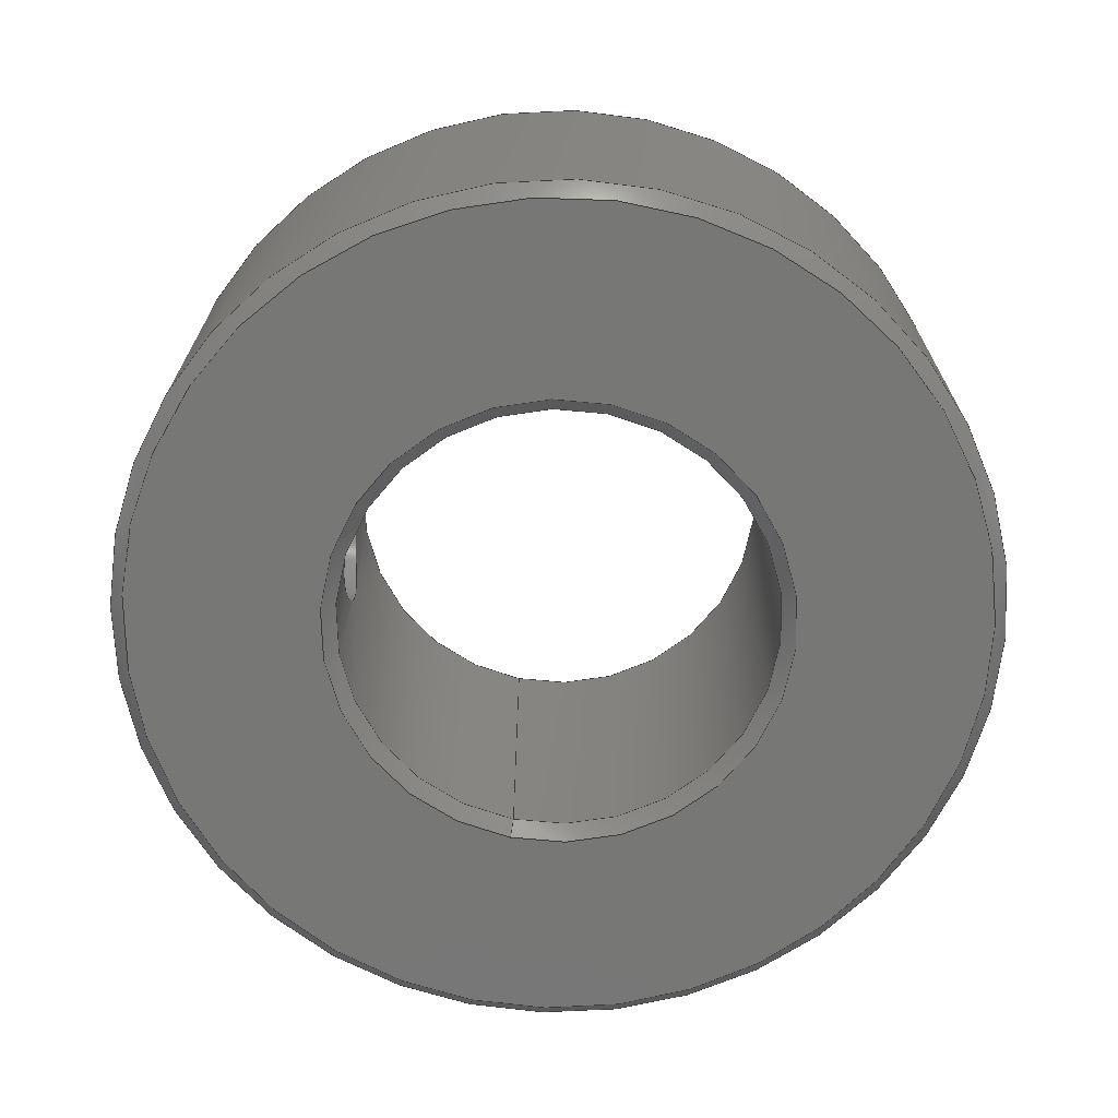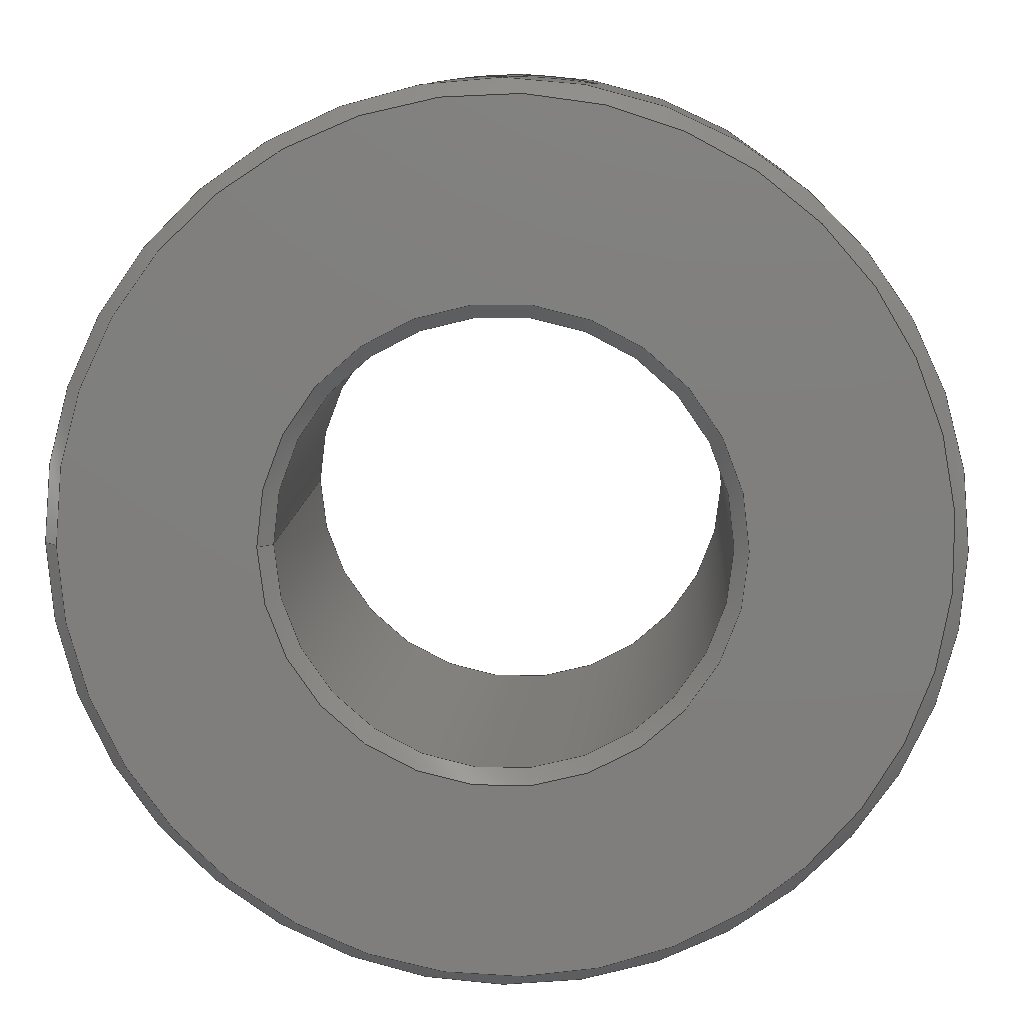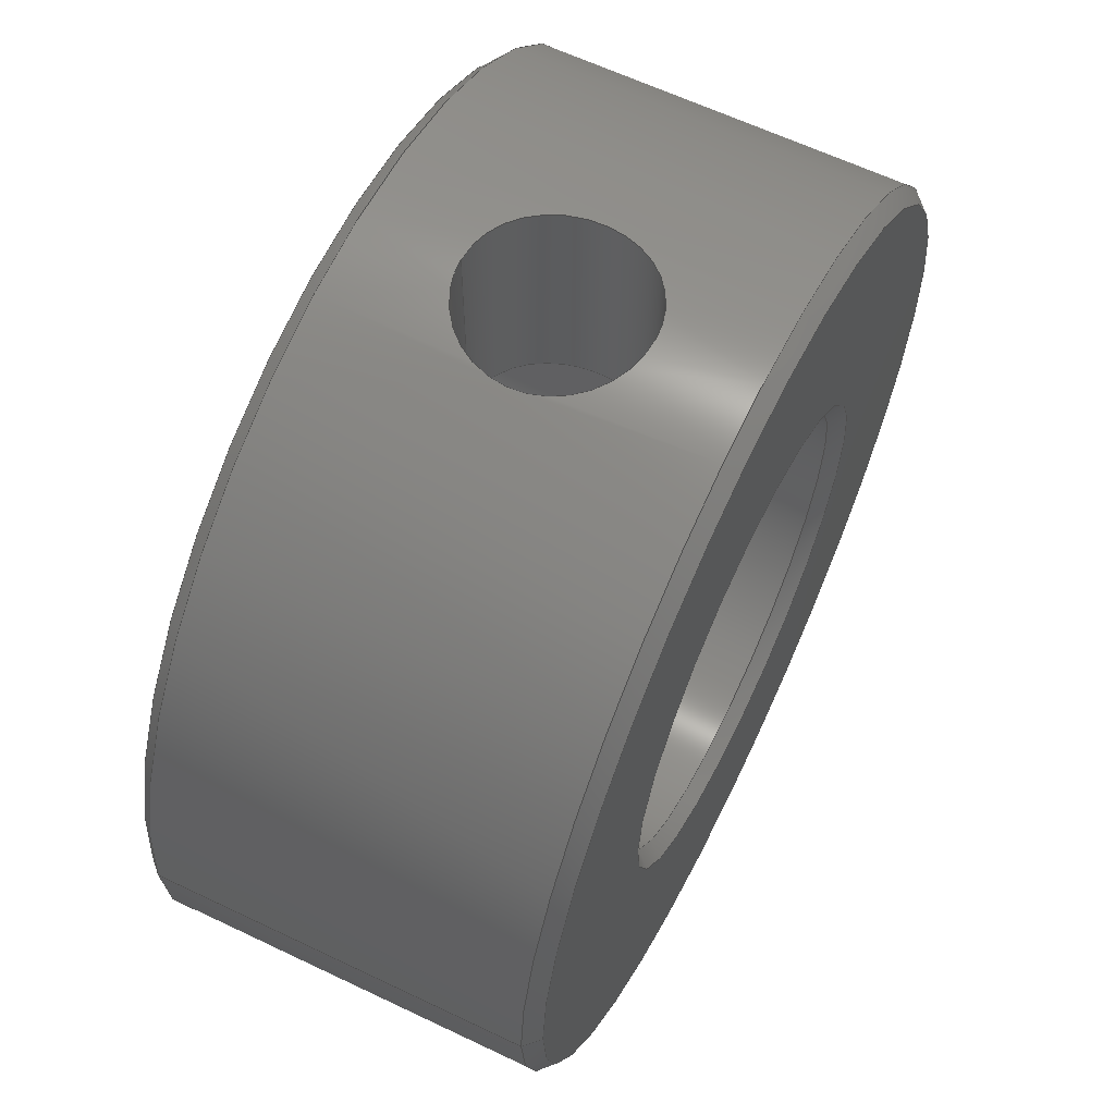
<metadata>
{"format":"step","ext":"step","renderer":"f3d","projection":"perspective","resolution":1024,"background":"white","views":[{"elev":-69.4,"azim":-102.2,"up":"+Z"},{"elev":10.6,"azim":-177.2,"up":"+Y"},{"elev":62.2,"azim":115.9,"up":"+Y"}]}
</metadata>
<code>
ISO-10303-21;
DATA;
#1=MECHANICAL_DESIGN_GEOMETRIC_PRESENTATION_REPRESENTATION('',(#4),#277);
#2=SHAPE_REPRESENTATION_RELATIONSHIP('SRR','None',#289,#3);
#3=ADVANCED_BREP_SHAPE_REPRESENTATION($,(#5),#276);
#4=STYLED_ITEM('',(#298),#5);
#5=MANIFOLD_SOLID_BREP('Solid1',#119);
#6=PLANE('',#130);
#7=PLANE('',#134);
#8=CONICAL_SURFACE('',#128,0.2578,45);
#9=CONICAL_SURFACE('',#132,0.2578,45);
#10=CONICAL_SURFACE('',#136,0.4922,45);
#11=CONICAL_SURFACE('',#137,0.4922,45);
#12=CIRCLE('',#123,0.25);
#13=CIRCLE('',#124,0.25);
#14=CIRCLE('',#126,0.5);
#15=CIRCLE('',#127,0.5);
#16=CIRCLE('',#129,0.2656);
#17=CIRCLE('',#131,0.4844);
#18=CIRCLE('',#133,0.2656);
#19=CIRCLE('',#135,0.4844);
#20=FACE_BOUND('',#41,.T.);
#21=FACE_BOUND('',#43,.T.);
#22=FACE_BOUND('',#44,.T.);
#23=FACE_BOUND('',#46,.T.);
#24=FACE_BOUND('',#47,.T.);
#25=FACE_BOUND('',#49,.T.);
#26=FACE_BOUND('',#51,.T.);
#27=FACE_BOUND('',#53,.T.);
#28=FACE_BOUND('',#55,.T.);
#29=FACE_BOUND('',#57,.T.);
#30=FACE_BOUND('',#59,.T.);
#31=FACE_OUTER_BOUND('',#40,.T.);
#32=FACE_OUTER_BOUND('',#42,.T.);
#33=FACE_OUTER_BOUND('',#45,.T.);
#34=FACE_OUTER_BOUND('',#48,.T.);
#35=FACE_OUTER_BOUND('',#50,.T.);
#36=FACE_OUTER_BOUND('',#52,.T.);
#37=FACE_OUTER_BOUND('',#54,.T.);
#38=FACE_OUTER_BOUND('',#56,.T.);
#39=FACE_OUTER_BOUND('',#58,.T.);
#40=EDGE_LOOP('',(#85,#86));
#41=EDGE_LOOP('',(#87));
#42=EDGE_LOOP('',(#88));
#43=EDGE_LOOP('',(#89));
#44=EDGE_LOOP('',(#90));
#45=EDGE_LOOP('',(#91));
#46=EDGE_LOOP('',(#92));
#47=EDGE_LOOP('',(#93,#94));
#48=EDGE_LOOP('',(#95));
#49=EDGE_LOOP('',(#96));
#50=EDGE_LOOP('',(#97));
#51=EDGE_LOOP('',(#98));
#52=EDGE_LOOP('',(#99));
#53=EDGE_LOOP('',(#100));
#54=EDGE_LOOP('',(#101));
#55=EDGE_LOOP('',(#102));
#56=EDGE_LOOP('',(#103));
#57=EDGE_LOOP('',(#104));
#58=EDGE_LOOP('',(#105));
#59=EDGE_LOOP('',(#106));
#60=B_SPLINE_CURVE_WITH_KNOTS('',3,(#178,#179,#180,#181,#182,#183,#184,
#185,#186,#187,#188,#189,#190,#191,#192,#193,#194,#195),.UNSPECIFIED.,.F.,
 .F.,(4,2,2,2,2,2,2,2,4),(0.3761,0.4701,0.5642,
0.6582,0.7522,0.8462,0.9403,
1.034,1.128),.UNSPECIFIED.);
#61=B_SPLINE_CURVE_WITH_KNOTS('',3,(#196,#197,#198,#199,#200,#201,#202,
#203,#204,#205,#206,#207,#208,#209,#210,#211,#212,#213,#214),
 .UNSPECIFIED.,.F.,.F.,(4,2,2,2,3,2,2,2,4),(1.128,1.222,
1.316,1.41,1.504,1.598,1.692,
1.787,1.881),.UNSPECIFIED.);
#62=B_SPLINE_CURVE_WITH_KNOTS('',3,(#216,#217,#218,#219,#220,#221,#222,
#223,#224,#225,#226,#227,#228,#229,#230,#231,#232,#233,#234,#235,#236,#237,
#238,#239,#240,#241,#242,#243,#244,#245,#246,#247,#248,#249),
 .UNSPECIFIED.,.T.,.F.,(4,2,2,2,2,2,2,2,2,2,2,2,2,2,2,2,4),(0,0.09492,
0.1898,0.2847,0.3795,0.4744,
0.5692,0.6641,0.759,0.854,
0.9489,1.044,1.139,1.233,1.328,
1.423,1.518),.UNSPECIFIED.);
#63=VERTEX_POINT('',#176);
#64=VERTEX_POINT('',#177);
#65=VERTEX_POINT('',#215);
#66=VERTEX_POINT('',#251);
#67=VERTEX_POINT('',#253);
#68=VERTEX_POINT('',#256);
#69=VERTEX_POINT('',#258);
#70=VERTEX_POINT('',#261);
#71=VERTEX_POINT('',#264);
#72=VERTEX_POINT('',#267);
#73=VERTEX_POINT('',#270);
#74=EDGE_CURVE('',#63,#64,#60,.T.);
#75=EDGE_CURVE('',#64,#63,#61,.T.);
#76=EDGE_CURVE('',#65,#65,#62,.T.);
#77=EDGE_CURVE('',#66,#66,#12,.T.);
#78=EDGE_CURVE('',#67,#67,#13,.T.);
#79=EDGE_CURVE('',#68,#68,#14,.T.);
#80=EDGE_CURVE('',#69,#69,#15,.T.);
#81=EDGE_CURVE('',#70,#70,#16,.T.);
#82=EDGE_CURVE('',#71,#71,#17,.T.);
#83=EDGE_CURVE('',#72,#72,#18,.T.);
#84=EDGE_CURVE('',#73,#73,#19,.T.);
#85=ORIENTED_EDGE('',*,*,#74,.F.);
#86=ORIENTED_EDGE('',*,*,#75,.F.);
#87=ORIENTED_EDGE('',*,*,#76,.F.);
#88=ORIENTED_EDGE('',*,*,#77,.F.);
#89=ORIENTED_EDGE('',*,*,#78,.F.);
#90=ORIENTED_EDGE('',*,*,#76,.T.);
#91=ORIENTED_EDGE('',*,*,#79,.F.);
#92=ORIENTED_EDGE('',*,*,#80,.F.);
#93=ORIENTED_EDGE('',*,*,#74,.T.);
#94=ORIENTED_EDGE('',*,*,#75,.T.);
#95=ORIENTED_EDGE('',*,*,#77,.T.);
#96=ORIENTED_EDGE('',*,*,#81,.T.);
#97=ORIENTED_EDGE('',*,*,#82,.F.);
#98=ORIENTED_EDGE('',*,*,#81,.F.);
#99=ORIENTED_EDGE('',*,*,#78,.T.);
#100=ORIENTED_EDGE('',*,*,#83,.T.);
#101=ORIENTED_EDGE('',*,*,#84,.F.);
#102=ORIENTED_EDGE('',*,*,#83,.F.);
#103=ORIENTED_EDGE('',*,*,#82,.T.);
#104=ORIENTED_EDGE('',*,*,#79,.T.);
#105=ORIENTED_EDGE('',*,*,#84,.T.);
#106=ORIENTED_EDGE('',*,*,#80,.T.);
#107=CYLINDRICAL_SURFACE('',#121,0.098);
#108=CYLINDRICAL_SURFACE('',#122,0.25);
#109=CYLINDRICAL_SURFACE('',#125,0.5);
#110=ADVANCED_FACE('',(#31,#20),#107,.F.);
#111=ADVANCED_FACE('',(#32,#21,#22),#108,.F.);
#112=ADVANCED_FACE('',(#33,#23,#24),#109,.T.);
#113=ADVANCED_FACE('',(#34,#25),#8,.F.);
#114=ADVANCED_FACE('',(#35,#26),#6,.T.);
#115=ADVANCED_FACE('',(#36,#27),#9,.F.);
#116=ADVANCED_FACE('',(#37,#28),#7,.F.);
#117=ADVANCED_FACE('',(#38,#29),#10,.T.);
#118=ADVANCED_FACE('',(#39,#30),#11,.T.);
#119=CLOSED_SHELL('',(#110,#111,#112,#113,#114,#115,#116,#117,#118));
#120=AXIS2_PLACEMENT_3D('placement',#174,#138,#139);
#121=AXIS2_PLACEMENT_3D('',#175,#140,#141);
#122=AXIS2_PLACEMENT_3D('',#250,#142,#143);
#123=AXIS2_PLACEMENT_3D('',#252,#144,#145);
#124=AXIS2_PLACEMENT_3D('',#254,#146,#147);
#125=AXIS2_PLACEMENT_3D('',#255,#148,#149);
#126=AXIS2_PLACEMENT_3D('',#257,#150,#151);
#127=AXIS2_PLACEMENT_3D('',#259,#152,#153);
#128=AXIS2_PLACEMENT_3D('',#260,#154,#155);
#129=AXIS2_PLACEMENT_3D('',#262,#156,#157);
#130=AXIS2_PLACEMENT_3D('',#263,#158,#159);
#131=AXIS2_PLACEMENT_3D('',#265,#160,#161);
#132=AXIS2_PLACEMENT_3D('',#266,#162,#163);
#133=AXIS2_PLACEMENT_3D('',#268,#164,#165);
#134=AXIS2_PLACEMENT_3D('',#269,#166,#167);
#135=AXIS2_PLACEMENT_3D('',#271,#168,#169);
#136=AXIS2_PLACEMENT_3D('',#272,#170,#171);
#137=AXIS2_PLACEMENT_3D('',#273,#172,#173);
#138=DIRECTION('axis',(0,0,1));
#139=DIRECTION('refdir',(1,0,0));
#140=DIRECTION('center_axis',(0,1,0));
#141=DIRECTION('ref_axis',(-1,0,0));
#142=DIRECTION('center_axis',(0,0,-1));
#143=DIRECTION('ref_axis',(-1,0,0));
#144=DIRECTION('center_axis',(0,0,1));
#145=DIRECTION('ref_axis',(-1,0,0));
#146=DIRECTION('center_axis',(0,0,-1));
#147=DIRECTION('ref_axis',(-1,0,0));
#148=DIRECTION('center_axis',(0,0,-1));
#149=DIRECTION('ref_axis',(-1,0,0));
#150=DIRECTION('center_axis',(0,0,-1));
#151=DIRECTION('ref_axis',(-1,0,0));
#152=DIRECTION('center_axis',(0,0,1));
#153=DIRECTION('ref_axis',(-1,0,0));
#154=DIRECTION('center_axis',(0,0,-1));
#155=DIRECTION('ref_axis',(-1,0,0));
#156=DIRECTION('center_axis',(0,0,-1));
#157=DIRECTION('ref_axis',(-1,0,0));
#158=DIRECTION('center_axis',(0,0,-1));
#159=DIRECTION('ref_axis',(-1,0,0));
#160=DIRECTION('center_axis',(0,0,1));
#161=DIRECTION('ref_axis',(-1,0,0));
#162=DIRECTION('center_axis',(0,0,1));
#163=DIRECTION('ref_axis',(-1,0,0));
#164=DIRECTION('center_axis',(0,0,1));
#165=DIRECTION('ref_axis',(-1,0,0));
#166=DIRECTION('center_axis',(0,0,-1));
#167=DIRECTION('ref_axis',(-1,0,0));
#168=DIRECTION('center_axis',(0,0,-1));
#169=DIRECTION('ref_axis',(-1,0,0));
#170=DIRECTION('center_axis',(0,0,1));
#171=DIRECTION('ref_axis',(-1,0,0));
#172=DIRECTION('center_axis',(0,0,-1));
#173=DIRECTION('ref_axis',(-1,0,0));
#174=CARTESIAN_POINT('',(0,0,0));
#175=CARTESIAN_POINT('Origin',(-3.062e-17,-0.9805,
-0.219));
#176=CARTESIAN_POINT('',(1.65e-31,0.5,-0.121));
#177=CARTESIAN_POINT('',(1.65e-31,0.5,-0.317));
#178=CARTESIAN_POINT('Ctrl Pts',(-5.191e-17,0.5,-0.121));
#179=CARTESIAN_POINT('Ctrl Pts',(-0.01234,0.5,-0.121));
#180=CARTESIAN_POINT('Ctrl Pts',(-0.02548,0.4995,
-0.1235));
#181=CARTESIAN_POINT('Ctrl Pts',(-0.04962,0.4977,
-0.1335));
#182=CARTESIAN_POINT('Ctrl Pts',(-0.06061,0.4964,
-0.141));
#183=CARTESIAN_POINT('Ctrl Pts',(-0.07798,0.494,
-0.1584));
#184=CARTESIAN_POINT('Ctrl Pts',(-0.08552,0.4927,
-0.1694));
#185=CARTESIAN_POINT('Ctrl Pts',(-0.09553,0.4908,
-0.1935));
#186=CARTESIAN_POINT('Ctrl Pts',(-0.098,0.4903,-0.2067));
#187=CARTESIAN_POINT('Ctrl Pts',(-0.098,0.4903,-0.2313));
#188=CARTESIAN_POINT('Ctrl Pts',(-0.09553,0.4908,
-0.2445));
#189=CARTESIAN_POINT('Ctrl Pts',(-0.08552,0.4927,
-0.2686));
#190=CARTESIAN_POINT('Ctrl Pts',(-0.07798,0.494,
-0.2796));
#191=CARTESIAN_POINT('Ctrl Pts',(-0.06061,0.4964,
-0.297));
#192=CARTESIAN_POINT('Ctrl Pts',(-0.04962,0.4977,
-0.3045));
#193=CARTESIAN_POINT('Ctrl Pts',(-0.02548,0.4995,
-0.3145));
#194=CARTESIAN_POINT('Ctrl Pts',(-0.01234,0.5,-0.317));
#195=CARTESIAN_POINT('Ctrl Pts',(-1.366e-17,0.5,-0.317));
#196=CARTESIAN_POINT('Ctrl Pts',(-1.639e-17,0.5,-0.317));
#197=CARTESIAN_POINT('Ctrl Pts',(0.01234,0.5,-0.317));
#198=CARTESIAN_POINT('Ctrl Pts',(0.02548,0.4995,-0.3145));
#199=CARTESIAN_POINT('Ctrl Pts',(0.04962,0.4977,-0.3045));
#200=CARTESIAN_POINT('Ctrl Pts',(0.06061,0.4964,-0.297));
#201=CARTESIAN_POINT('Ctrl Pts',(0.07798,0.494,-0.2796));
#202=CARTESIAN_POINT('Ctrl Pts',(0.08552,0.4927,-0.2686));
#203=CARTESIAN_POINT('Ctrl Pts',(0.09553,0.4908,-0.2445));
#204=CARTESIAN_POINT('Ctrl Pts',(0.098,0.4903,-0.2313));
#205=CARTESIAN_POINT('Ctrl Pts',(0.098,0.4903,-0.219));
#206=CARTESIAN_POINT('Ctrl Pts',(0.098,0.4903,-0.2067));
#207=CARTESIAN_POINT('Ctrl Pts',(0.09553,0.4908,-0.1935));
#208=CARTESIAN_POINT('Ctrl Pts',(0.08552,0.4927,-0.1694));
#209=CARTESIAN_POINT('Ctrl Pts',(0.07798,0.494,-0.1584));
#210=CARTESIAN_POINT('Ctrl Pts',(0.06061,0.4964,-0.141));
#211=CARTESIAN_POINT('Ctrl Pts',(0.04962,0.4977,-0.1335));
#212=CARTESIAN_POINT('Ctrl Pts',(0.02548,0.4995,-0.1235));
#213=CARTESIAN_POINT('Ctrl Pts',(0.01234,0.5,-0.121));
#214=CARTESIAN_POINT('Ctrl Pts',(-6.556e-17,0.5,-0.121));
#215=CARTESIAN_POINT('',(0.098,0.23,-0.219));
#216=CARTESIAN_POINT('Ctrl Pts',(0.098,0.23,-0.219));
#217=CARTESIAN_POINT('Ctrl Pts',(0.098,0.23,-0.2315));
#218=CARTESIAN_POINT('Ctrl Pts',(0.09548,0.2311,-0.2446));
#219=CARTESIAN_POINT('Ctrl Pts',(0.08544,0.235,-0.2687));
#220=CARTESIAN_POINT('Ctrl Pts',(0.07793,0.2377,-0.2797));
#221=CARTESIAN_POINT('Ctrl Pts',(0.06067,0.2427,-0.2969));
#222=CARTESIAN_POINT('Ctrl Pts',(0.04974,0.2453,-0.3044));
#223=CARTESIAN_POINT('Ctrl Pts',(0.02563,0.249,-0.3145));
#224=CARTESIAN_POINT('Ctrl Pts',(0.01245,0.25,-0.317));
#225=CARTESIAN_POINT('Ctrl Pts',(-0.01245,0.25,-0.317));
#226=CARTESIAN_POINT('Ctrl Pts',(-0.02563,0.249,
-0.3145));
#227=CARTESIAN_POINT('Ctrl Pts',(-0.04974,0.2453,
-0.3044));
#228=CARTESIAN_POINT('Ctrl Pts',(-0.06067,0.2427,
-0.2969));
#229=CARTESIAN_POINT('Ctrl Pts',(-0.07793,0.2377,
-0.2797));
#230=CARTESIAN_POINT('Ctrl Pts',(-0.08544,0.235,
-0.2687));
#231=CARTESIAN_POINT('Ctrl Pts',(-0.09548,0.2311,
-0.2446));
#232=CARTESIAN_POINT('Ctrl Pts',(-0.098,0.23,-0.2315));
#233=CARTESIAN_POINT('Ctrl Pts',(-0.098,0.23,-0.2065));
#234=CARTESIAN_POINT('Ctrl Pts',(-0.09548,0.2311,
-0.1934));
#235=CARTESIAN_POINT('Ctrl Pts',(-0.08544,0.235,
-0.1693));
#236=CARTESIAN_POINT('Ctrl Pts',(-0.07793,0.2377,
-0.1583));
#237=CARTESIAN_POINT('Ctrl Pts',(-0.06067,0.2427,
-0.1411));
#238=CARTESIAN_POINT('Ctrl Pts',(-0.04974,0.2453,
-0.1336));
#239=CARTESIAN_POINT('Ctrl Pts',(-0.02563,0.249,
-0.1235));
#240=CARTESIAN_POINT('Ctrl Pts',(-0.01245,0.25,-0.121));
#241=CARTESIAN_POINT('Ctrl Pts',(0.01245,0.25,-0.121));
#242=CARTESIAN_POINT('Ctrl Pts',(0.02563,0.249,-0.1235));
#243=CARTESIAN_POINT('Ctrl Pts',(0.04974,0.2453,-0.1336));
#244=CARTESIAN_POINT('Ctrl Pts',(0.06067,0.2427,-0.1411));
#245=CARTESIAN_POINT('Ctrl Pts',(0.07793,0.2377,-0.1583));
#246=CARTESIAN_POINT('Ctrl Pts',(0.08544,0.235,-0.1693));
#247=CARTESIAN_POINT('Ctrl Pts',(0.09548,0.2311,-0.1934));
#248=CARTESIAN_POINT('Ctrl Pts',(0.098,0.23,-0.2065));
#249=CARTESIAN_POINT('Ctrl Pts',(0.098,0.23,-0.219));
#250=CARTESIAN_POINT('Origin',(0,0,0));
#251=CARTESIAN_POINT('',(0.25,3.062e-17,-0.4224));
#252=CARTESIAN_POINT('Origin',(0,0,-0.4224));
#253=CARTESIAN_POINT('',(0.25,-3.062e-17,-0.01562));
#254=CARTESIAN_POINT('Origin',(0,0,-0.01562));
#255=CARTESIAN_POINT('Origin',(0,0,0));
#256=CARTESIAN_POINT('',(0.5,-6.123e-17,-0.4224));
#257=CARTESIAN_POINT('Origin',(0,0,-0.4224));
#258=CARTESIAN_POINT('',(0.5,6.123e-17,-0.01562));
#259=CARTESIAN_POINT('Origin',(0,0,-0.01562));
#260=CARTESIAN_POINT('Origin',(0,0,-0.4302));
#261=CARTESIAN_POINT('',(0.2656,-3.253e-17,-0.438));
#262=CARTESIAN_POINT('Origin',(0,0,-0.438));
#263=CARTESIAN_POINT('Origin',(0,0,-0.438));
#264=CARTESIAN_POINT('',(0.4844,5.932e-17,-0.438));
#265=CARTESIAN_POINT('Origin',(0,0,-0.438));
#266=CARTESIAN_POINT('Origin',(0,0,-0.007812));
#267=CARTESIAN_POINT('',(0.2656,3.253e-17,0));
#268=CARTESIAN_POINT('Origin',(0,0,0));
#269=CARTESIAN_POINT('Origin',(0,0,0));
#270=CARTESIAN_POINT('',(0.4844,-5.932e-17,0));
#271=CARTESIAN_POINT('Origin',(0,0,0));
#272=CARTESIAN_POINT('Origin',(0,0,-0.4302));
#273=CARTESIAN_POINT('Origin',(0,0,-0.007812));
#274=UNCERTAINTY_MEASURE_WITH_UNIT(LENGTH_MEASURE(0.0003937),
#278,'DISTANCE_ACCURACY_VALUE',
'Maximum model space distance between geometric entities at asserted c
onnectivities');
#275=UNCERTAINTY_MEASURE_WITH_UNIT(LENGTH_MEASURE(1e-06),#279,
'DISTANCE_ACCURACY_VALUE',
'Maximum model space distance between geometric entities at asserted c
onnectivities');
#276=(
GEOMETRIC_REPRESENTATION_CONTEXT(3)
GLOBAL_UNCERTAINTY_ASSIGNED_CONTEXT((#274))
GLOBAL_UNIT_ASSIGNED_CONTEXT((#278,#284,#281))
REPRESENTATION_CONTEXT('','3D')
);
#277=(
GEOMETRIC_REPRESENTATION_CONTEXT(3)
GLOBAL_UNCERTAINTY_ASSIGNED_CONTEXT((#275))
GLOBAL_UNIT_ASSIGNED_CONTEXT((#279,#284,#281))
REPRESENTATION_CONTEXT('','3D')
);
#278=(
CONVERSION_BASED_UNIT('__CONSTANT UNIT inch',#280)
LENGTH_UNIT()
NAMED_UNIT(#283)
);
#279=(
LENGTH_UNIT()
NAMED_UNIT(*)
SI_UNIT(.MILLI.,.METRE.)
);
#280=LENGTH_MEASURE_WITH_UNIT(LENGTH_MEASURE(25.4),#279);
#281=(
NAMED_UNIT(*)
SI_UNIT($,.STERADIAN.)
SOLID_ANGLE_UNIT()
);
#282=DIMENSIONAL_EXPONENTS(0,0,0,0,0,0,0);
#283=DIMENSIONAL_EXPONENTS(1,0,0,0,0,0,0);
#284=(
CONVERSION_BASED_UNIT('degree',#286)
NAMED_UNIT(#282)
PLANE_ANGLE_UNIT()
);
#285=(
NAMED_UNIT(*)
PLANE_ANGLE_UNIT()
SI_UNIT($,.RADIAN.)
);
#286=PLANE_ANGLE_MEASURE_WITH_UNIT(PLANE_ANGLE_MEASURE(0.01745),#285);
#287=SHAPE_DEFINITION_REPRESENTATION(#288,#289);
#288=PRODUCT_DEFINITION_SHAPE('',$,#291);
#289=SHAPE_REPRESENTATION('',(#120),#276);
#290=PRODUCT_DEFINITION_CONTEXT('part definition',#295,'design');
#291=PRODUCT_DEFINITION('MISC_ShaftCollar_SC-8-F',
'MISC_ShaftCollar_SC-8-F',#292,#290);
#292=PRODUCT_DEFINITION_FORMATION('',$,#297);
#293=PRODUCT_RELATED_PRODUCT_CATEGORY('MISC_ShaftCollar_SC-8-F',
'MISC_ShaftCollar_SC-8-F',(#297));
#294=APPLICATION_PROTOCOL_DEFINITION('international standard',
'automotive_design',2009,#295);
#295=APPLICATION_CONTEXT(
'Core Data for Automotive Mechanical Design Process');
#296=PRODUCT_CONTEXT('part definition',#295,'mechanical');
#297=PRODUCT('MISC_ShaftCollar_SC-8-F','MISC_ShaftCollar_SC-8-F',$,(#296));
#298=PRESENTATION_STYLE_ASSIGNMENT((#299));
#299=SURFACE_STYLE_USAGE(.BOTH.,#300);
#300=SURFACE_SIDE_STYLE($,(#301));
#301=SURFACE_STYLE_FILL_AREA(#302);
#302=FILL_AREA_STYLE($,(#303));
#303=FILL_AREA_STYLE_COLOUR($,#304);
#304=COLOUR_RGB('',0.01961,0.01961,0.01961);
ENDSEC;
END-ISO-10303-21;

</code>
